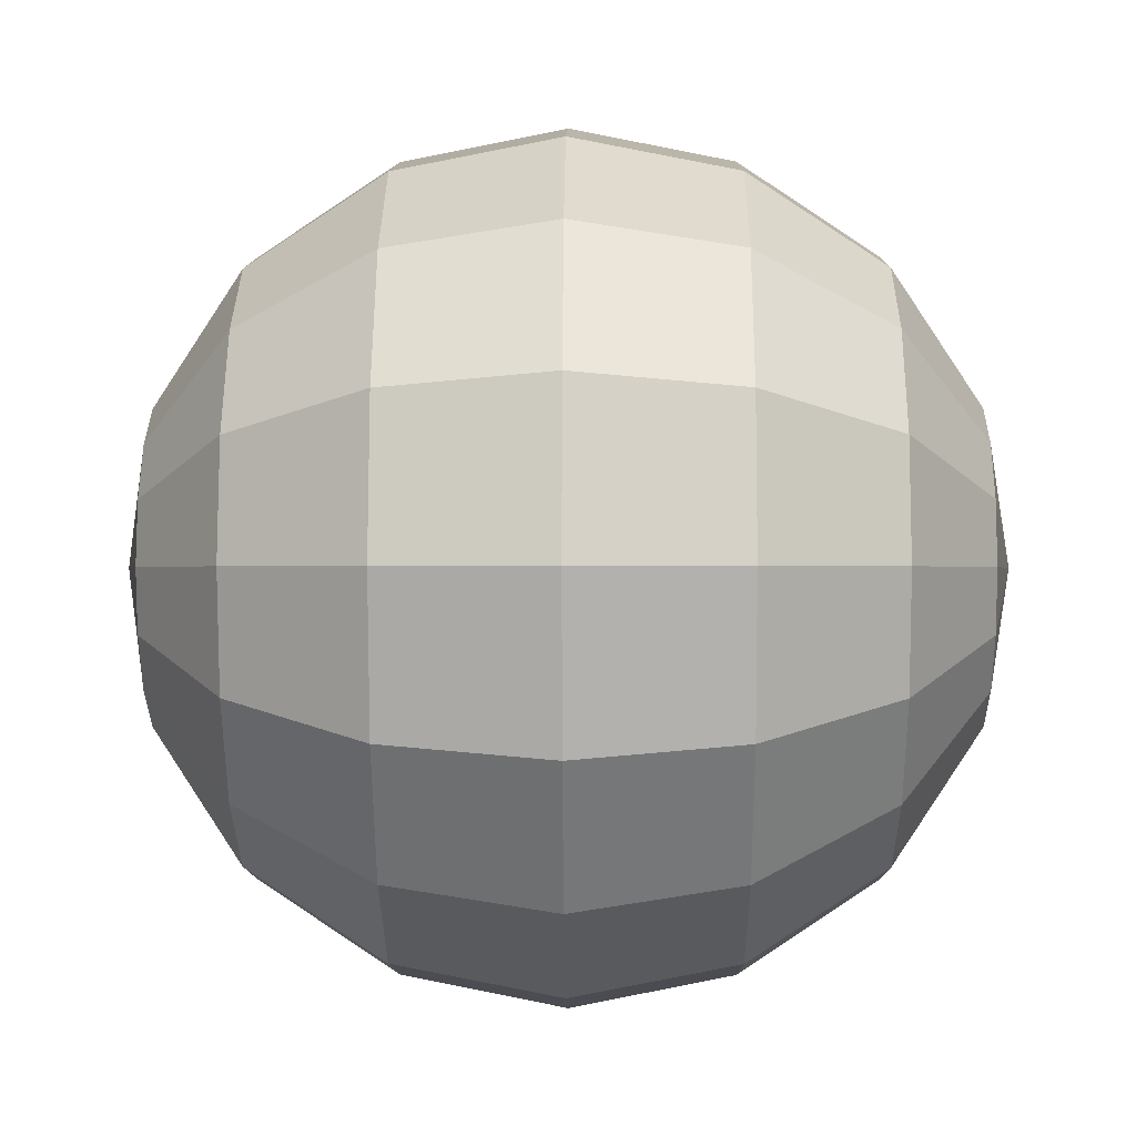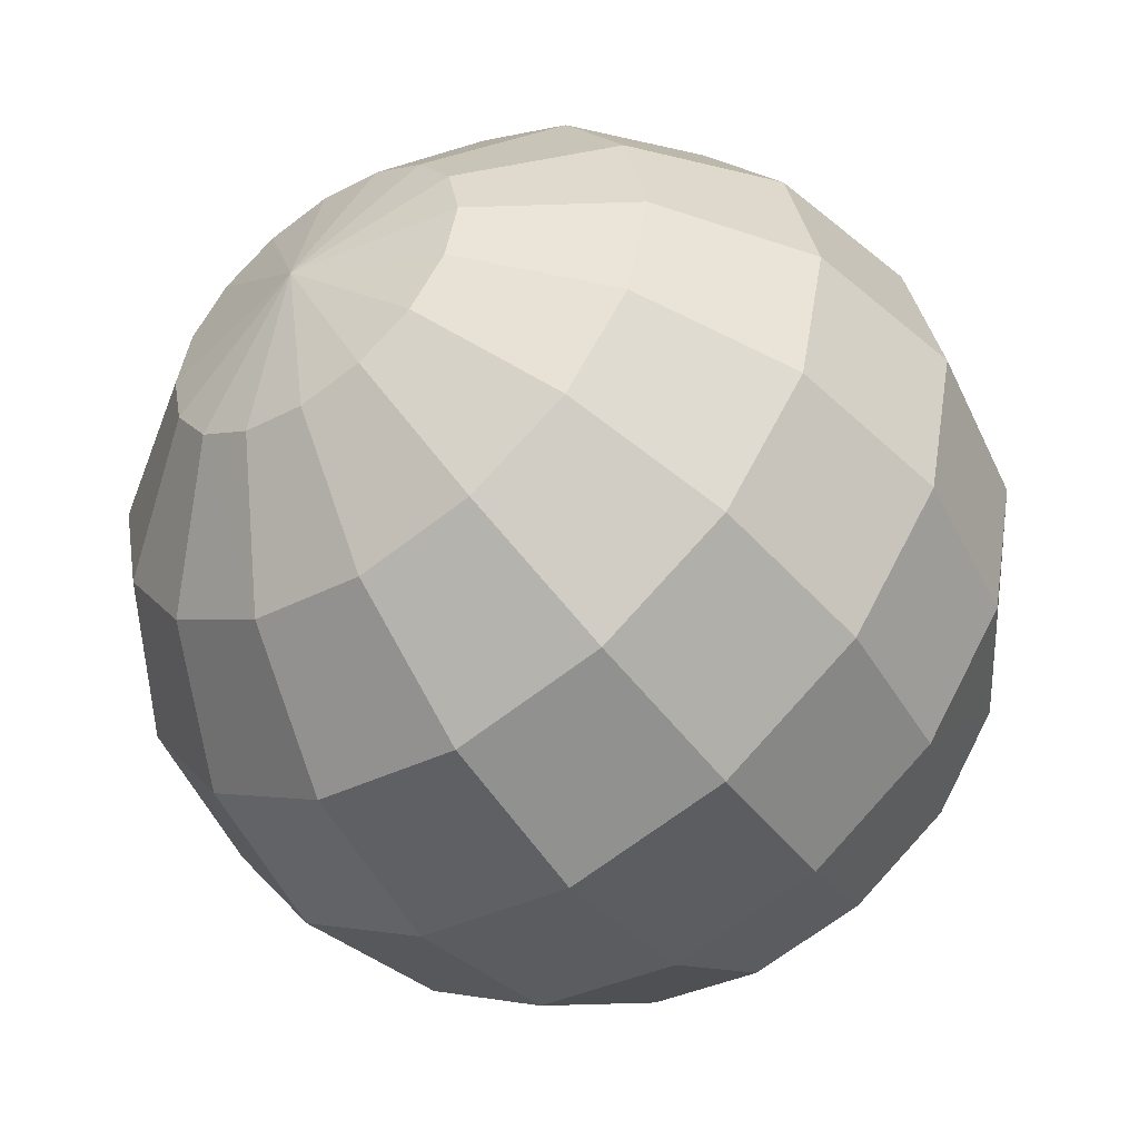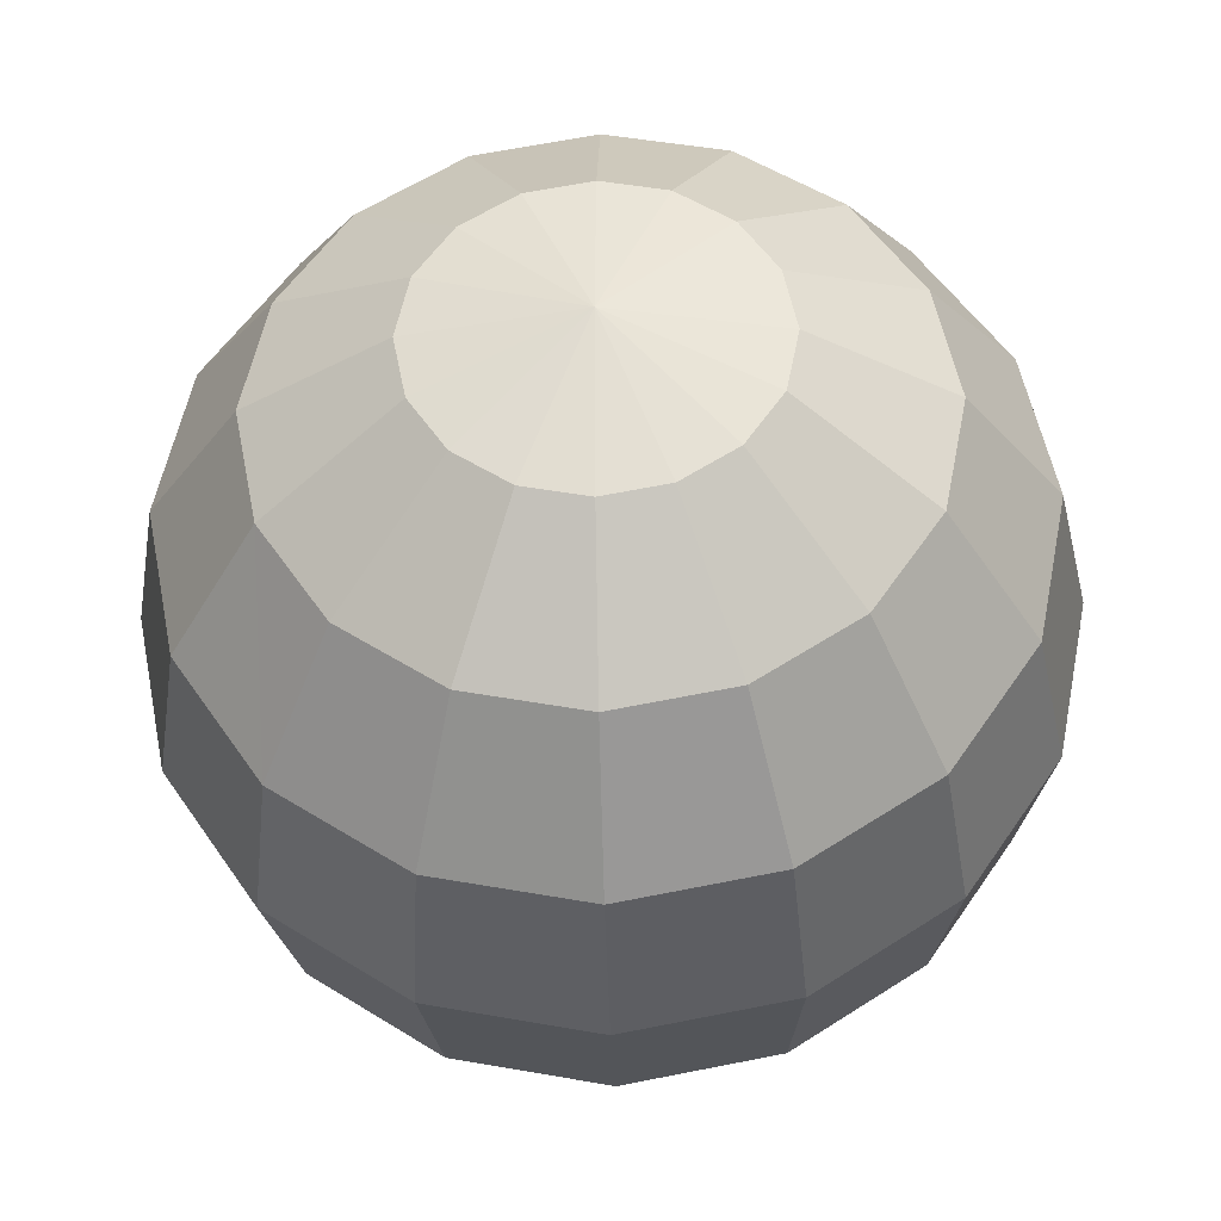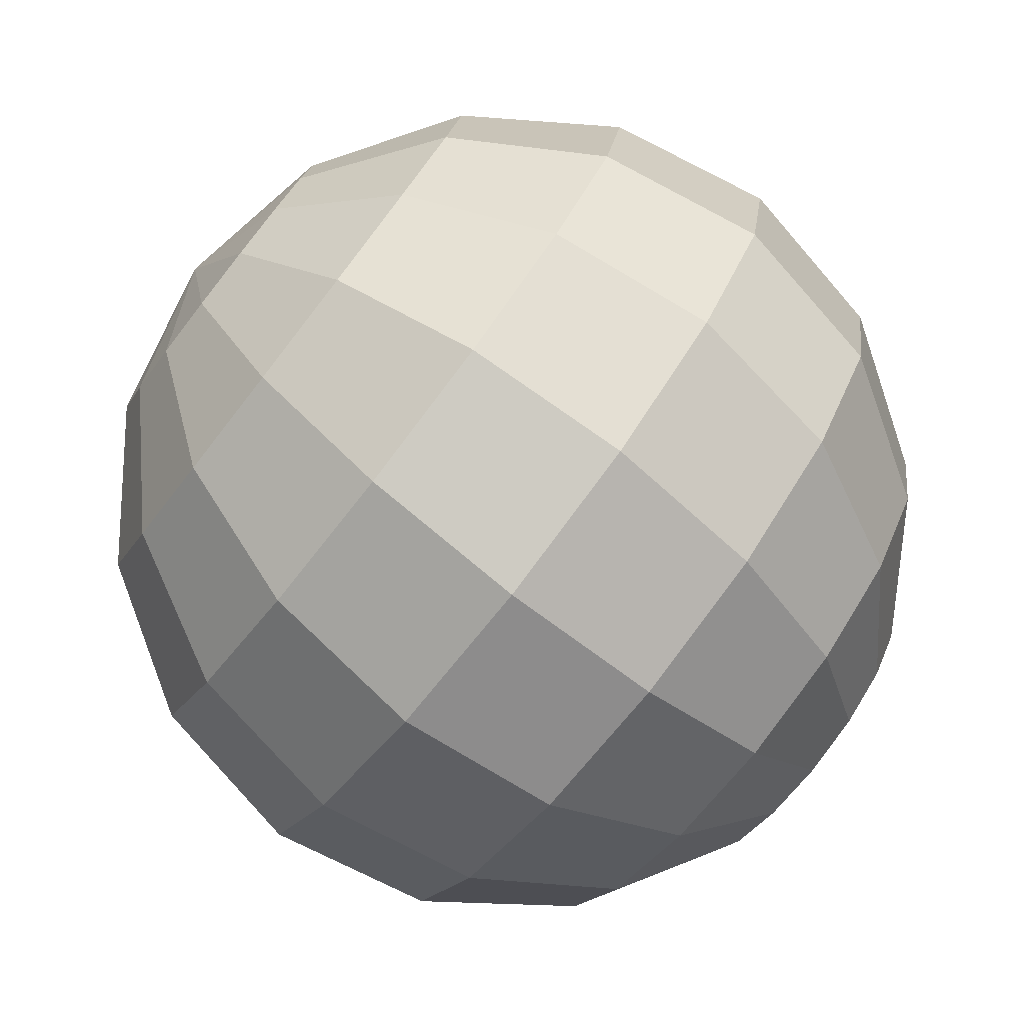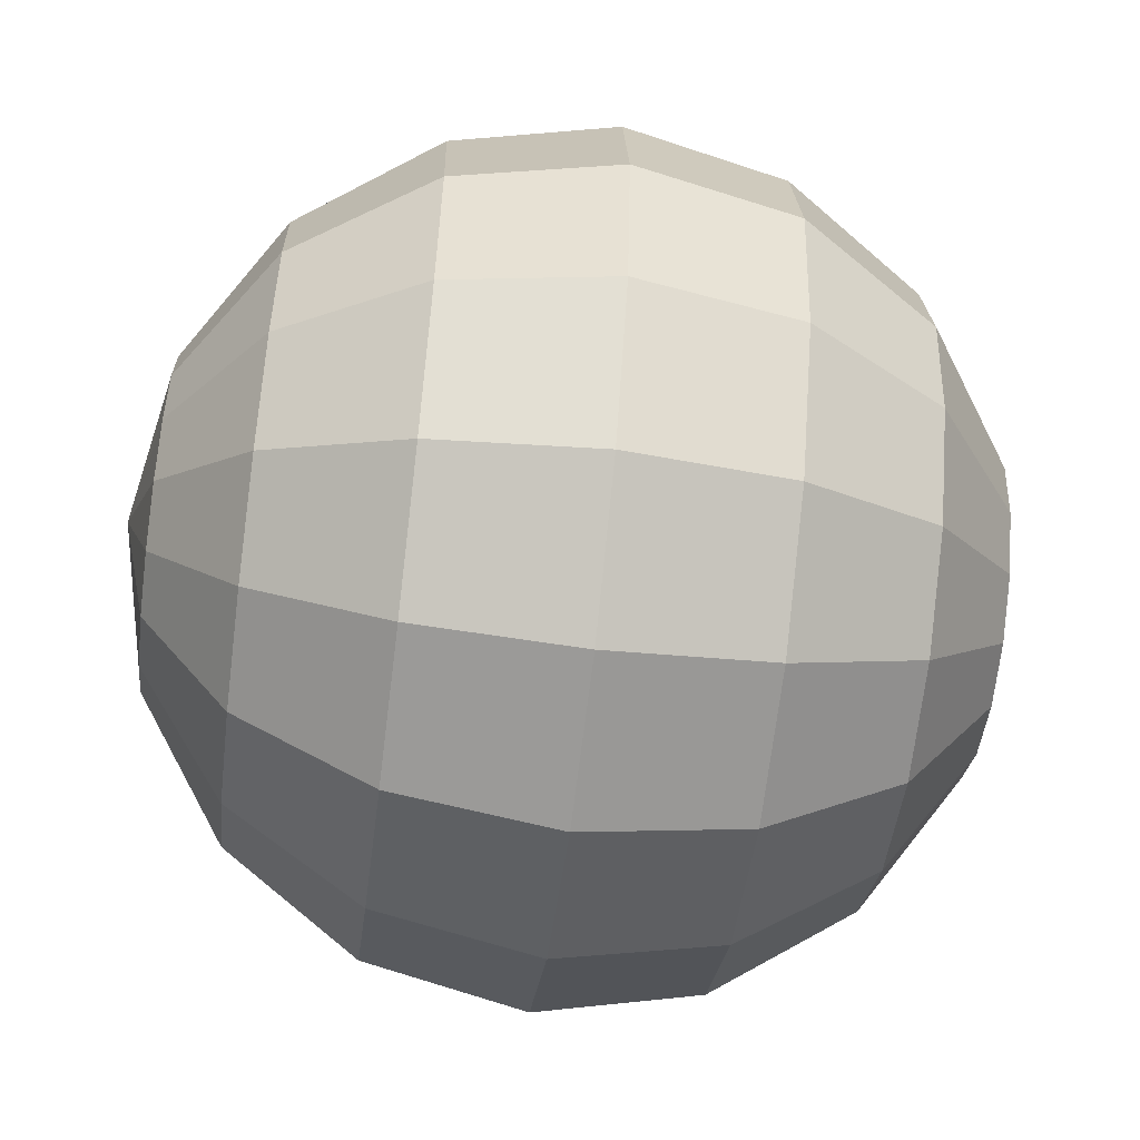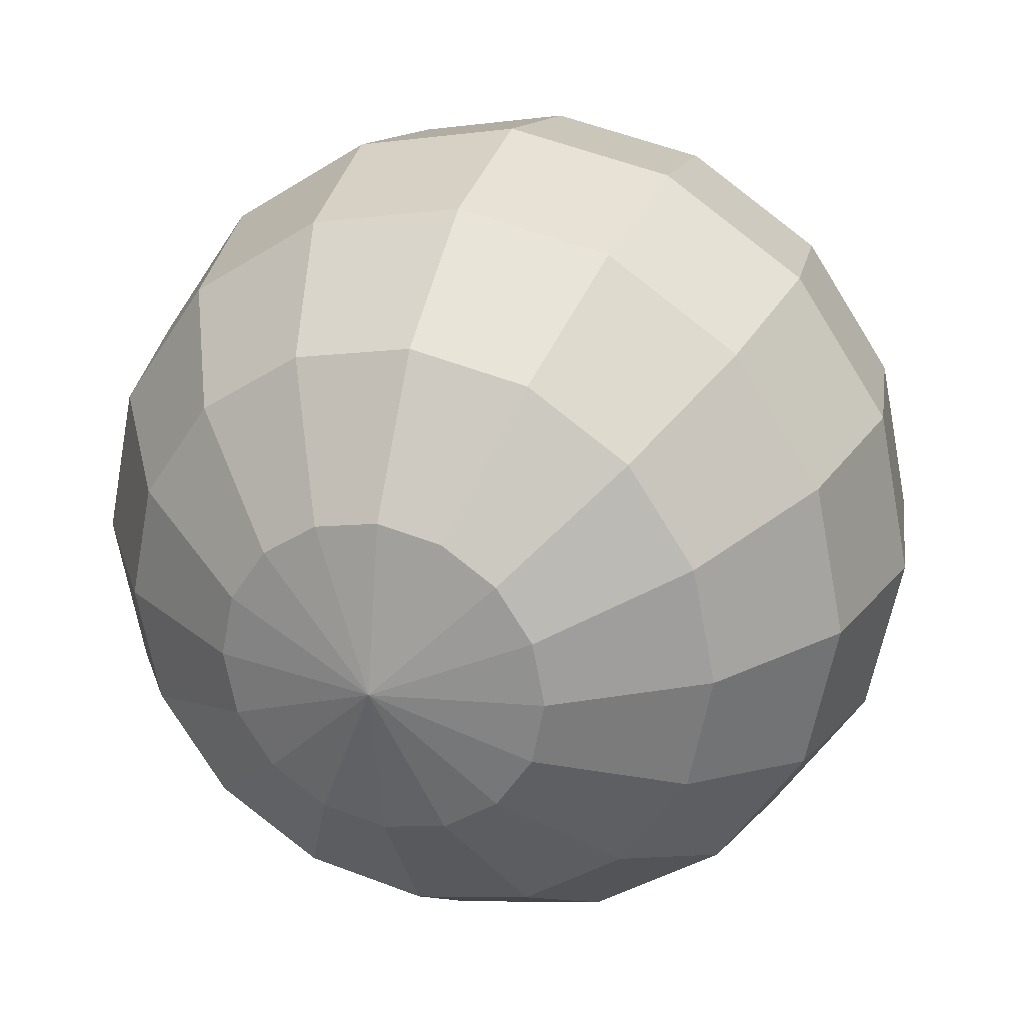
<metadata>
{"format":"obj","ext":"obj","renderer":"f3d","projection":"perspective","resolution":1024,"background":"white","views":[{"elev":-0.3,"azim":0.7,"up":"+Z"},{"elev":-50.1,"azim":-54.2,"up":"+Y"},{"elev":-34.4,"azim":91.7,"up":"+Y"},{"elev":-79.7,"azim":-37.9,"up":"+Y"},{"elev":-58.8,"azim":-7.2,"up":"+Z"},{"elev":25.1,"azim":-71.6,"up":"+Z"}]}
</metadata>
<code>
o eyeball
v 0.075 0 1e-06
v 0.06929 0.0287 1e-06
v 0.06929 0.02652 0.01098
v 0.06929 0.02029 0.02029
v 0.06929 0.01098 0.02652
v 0.06929 0 0.0287
v 0.06929 -0.01098 0.02652
v 0.06929 -0.0203 0.02029
v 0.06929 -0.02652 0.01098
v 0.06929 -0.0287 1e-06
v 0.06929 -0.02652 -0.01098
v 0.06929 -0.0203 -0.02029
v 0.06929 -0.01098 -0.02652
v 0.06929 0 -0.0287
v 0.06929 0.01098 -0.02652
v 0.06929 0.02029 -0.02029
v 0.06929 0.02652 -0.01098
v 0.05303 0.05303 1e-06
v 0.05303 0.04899 0.02029
v 0.05303 0.0375 0.0375
v 0.05303 0.02029 0.049
v 0.05303 0 0.05303
v 0.05303 -0.0203 0.049
v 0.05303 -0.0375 0.0375
v 0.05303 -0.049 0.02029
v 0.05303 -0.05303 1e-06
v 0.05303 -0.049 -0.02029
v 0.05303 -0.0375 -0.0375
v 0.05303 -0.0203 -0.049
v 0.05303 0 -0.05303
v 0.05303 0.02029 -0.049
v 0.05303 0.0375 -0.0375
v 0.05303 0.04899 -0.02029
v 0.0287 0.06929 1e-06
v 0.0287 0.06402 0.02652
v 0.0287 0.04899 0.049
v 0.0287 0.02652 0.06402
v 0.0287 0 0.06929
v 0.0287 -0.02652 0.06402
v 0.0287 -0.049 0.049
v 0.0287 -0.06402 0.02652
v 0.0287 -0.06929 1e-06
v 0.0287 -0.06402 -0.02652
v 0.0287 -0.049 -0.049
v 0.0287 -0.02652 -0.06402
v 0.0287 0 -0.06929
v 0.0287 0.02652 -0.06402
v 0.0287 0.04899 -0.04899
v 0.0287 0.06402 -0.02652
v -2e-06 0.075 1e-06
v -2e-06 0.06929 0.0287
v -2e-06 0.05303 0.05303
v -2e-06 0.0287 0.06929
v -2e-06 0 0.075
v -2e-06 -0.0287 0.06929
v -2e-06 -0.05303 0.05303
v -2e-06 -0.06929 0.0287
v -2e-06 -0.075 1e-06
v -2e-06 -0.06929 -0.0287
v -2e-06 -0.05303 -0.05303
v -2e-06 -0.0287 -0.06929
v -2e-06 0 -0.075
v -2e-06 0.0287 -0.06929
v -2e-06 0.05303 -0.05303
v -2e-06 0.06929 -0.0287
v -0.0287 0.06929 1e-06
v -0.0287 0.06402 0.02652
v -0.0287 0.04899 0.049
v -0.0287 0.02652 0.06402
v -0.0287 0 0.06929
v -0.0287 -0.02652 0.06402
v -0.0287 -0.049 0.049
v -0.0287 -0.06402 0.02652
v -0.0287 -0.06929 1e-06
v -0.0287 -0.06402 -0.02652
v -0.0287 -0.049 -0.049
v -0.0287 -0.02652 -0.06402
v -0.0287 0 -0.06929
v -0.0287 0.02652 -0.06402
v -0.0287 0.04899 -0.04899
v -0.0287 0.06402 -0.02652
v -0.05304 0.05303 1e-06
v -0.05304 0.04899 0.02029
v -0.05304 0.0375 0.0375
v -0.05304 0.02029 0.049
v -0.05304 0 0.05303
v -0.05304 -0.0203 0.049
v -0.05304 -0.0375 0.0375
v -0.05304 -0.049 0.02029
v -0.05304 -0.05303 1e-06
v -0.05304 -0.049 -0.02029
v -0.05304 -0.0375 -0.0375
v -0.05304 -0.0203 -0.049
v -0.05304 0 -0.05303
v -0.05304 0.02029 -0.049
v -0.05304 0.0375 -0.0375
v -0.05304 0.04899 -0.02029
v -0.06929 0.0287 1e-06
v -0.06929 0.02652 0.01098
v -0.06929 0.02029 0.02029
v -0.06929 0.01098 0.02652
v -0.06929 -1e-06 0.0287
v -0.06929 -0.01098 0.02652
v -0.06929 -0.0203 0.02029
v -0.06929 -0.02652 0.01098
v -0.06929 -0.0287 1e-06
v -0.06929 -0.02652 -0.01098
v -0.06929 -0.0203 -0.02029
v -0.06929 -0.01098 -0.02652
v -0.06929 -1e-06 -0.0287
v -0.06929 0.01098 -0.02652
v -0.06929 0.02029 -0.02029
v -0.06929 0.02652 -0.01098
v -0.075 -1e-06 1e-06
f 1 2 3
f 1 3 4
f 1 4 5
f 1 5 6
f 1 6 7
f 1 7 8
f 1 8 9
f 1 9 10
f 1 10 11
f 1 11 12
f 1 12 13
f 1 13 14
f 1 14 15
f 1 15 16
f 1 16 17
f 1 17 2
f 2 19 3
f 3 20 4
f 20 5 4
f 21 6 5
f 6 23 7
f 7 24 8
f 24 9 8
f 25 10 9
f 10 27 11
f 27 12 11
f 28 13 12
f 29 14 13
f 14 31 15
f 15 32 16
f 32 17 16
f 33 2 17
f 18 35 19
f 35 20 19
f 20 37 21
f 21 38 22
f 38 23 22
f 23 40 24
f 24 41 25
f 41 26 25
f 26 43 27
f 43 28 27
f 44 29 28
f 29 46 30
f 46 31 30
f 47 32 31
f 48 33 32
f 49 18 33
f 50 35 34
f 51 36 35
f 36 53 37
f 37 54 38
f 54 39 38
f 55 40 39
f 56 41 40
f 41 58 42
f 58 43 42
f 43 60 44
f 44 61 45
f 45 62 46
f 62 47 46
f 47 64 48
f 48 65 49
f 49 50 34
f 50 67 51
f 51 68 52
f 68 53 52
f 69 54 53
f 54 71 55
f 55 72 56
f 56 73 57
f 73 58 57
f 58 75 59
f 75 60 59
f 76 61 60
f 77 62 61
f 62 79 63
f 79 64 63
f 80 65 64
f 81 50 65
f 82 67 66
f 67 84 68
f 84 69 68
f 85 70 69
f 70 87 71
f 87 72 71
f 88 73 72
f 73 90 74
f 90 75 74
f 75 92 76
f 76 93 77
f 93 78 77
f 78 95 79
f 79 96 80
f 80 97 81
f 81 82 66
f 98 83 82
f 99 84 83
f 84 101 85
f 85 102 86
f 102 87 86
f 103 88 87
f 88 105 89
f 89 106 90
f 106 91 90
f 91 108 92
f 92 109 93
f 93 110 94
f 110 95 94
f 111 96 95
f 96 113 97
f 97 98 82
f 114 99 98
f 114 100 99
f 114 101 100
f 114 102 101
f 114 103 102
f 114 104 103
f 114 105 104
f 114 106 105
f 114 107 106
f 114 108 107
f 114 109 108
f 114 110 109
f 114 111 110
f 114 112 111
f 114 113 112
f 114 98 113
f 2 18 19
f 3 19 20
f 20 21 5
f 21 22 6
f 6 22 23
f 7 23 24
f 24 25 9
f 25 26 10
f 10 26 27
f 27 28 12
f 28 29 13
f 29 30 14
f 14 30 31
f 15 31 32
f 32 33 17
f 33 18 2
f 18 34 35
f 35 36 20
f 20 36 37
f 21 37 38
f 38 39 23
f 23 39 40
f 24 40 41
f 41 42 26
f 26 42 43
f 43 44 28
f 44 45 29
f 29 45 46
f 46 47 31
f 47 48 32
f 48 49 33
f 49 34 18
f 50 51 35
f 51 52 36
f 36 52 53
f 37 53 54
f 54 55 39
f 55 56 40
f 56 57 41
f 41 57 58
f 58 59 43
f 43 59 60
f 44 60 61
f 45 61 62
f 62 63 47
f 47 63 64
f 48 64 65
f 49 65 50
f 50 66 67
f 51 67 68
f 68 69 53
f 69 70 54
f 54 70 71
f 55 71 72
f 56 72 73
f 73 74 58
f 58 74 75
f 75 76 60
f 76 77 61
f 77 78 62
f 62 78 79
f 79 80 64
f 80 81 65
f 81 66 50
f 82 83 67
f 67 83 84
f 84 85 69
f 85 86 70
f 70 86 87
f 87 88 72
f 88 89 73
f 73 89 90
f 90 91 75
f 75 91 92
f 76 92 93
f 93 94 78
f 78 94 95
f 79 95 96
f 80 96 97
f 81 97 82
f 98 99 83
f 99 100 84
f 84 100 101
f 85 101 102
f 102 103 87
f 103 104 88
f 88 104 105
f 89 105 106
f 106 107 91
f 91 107 108
f 92 108 109
f 93 109 110
f 110 111 95
f 111 112 96
f 96 112 113
f 97 113 98

</code>
